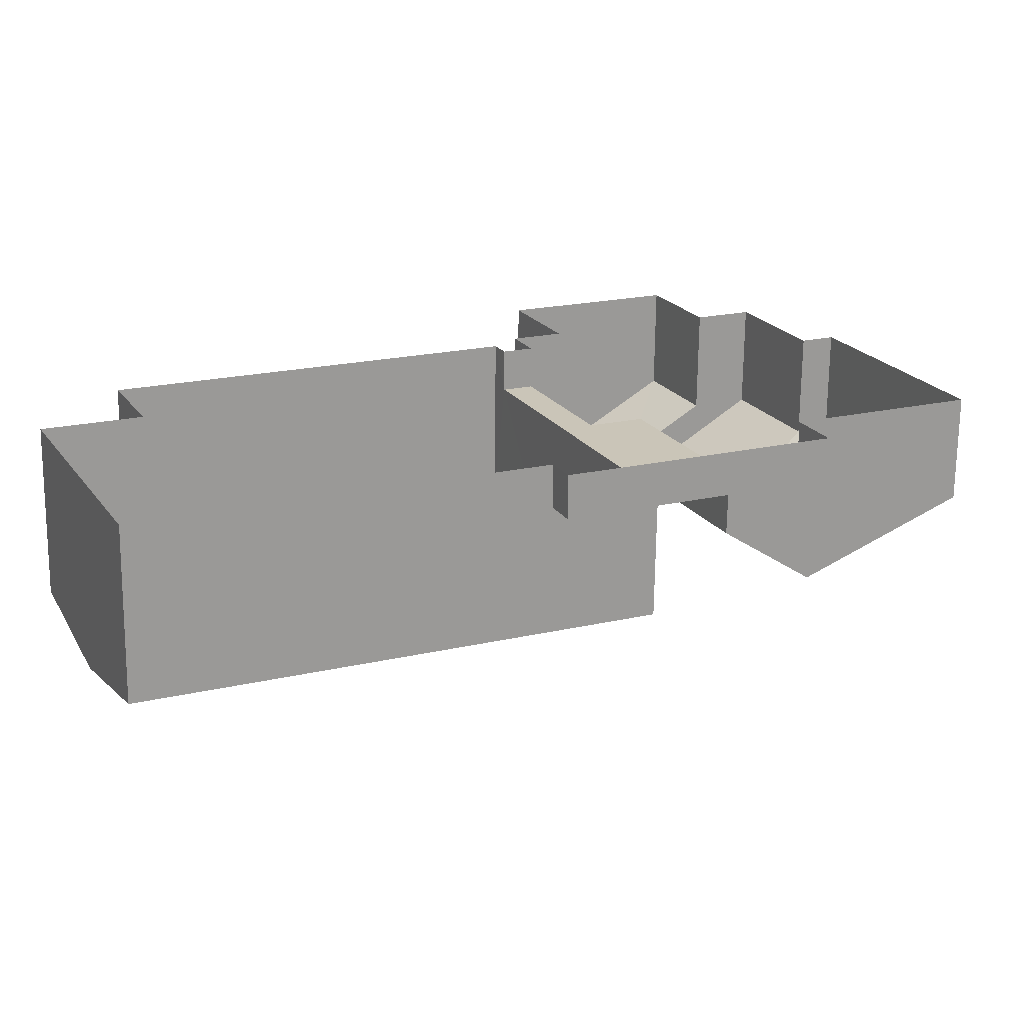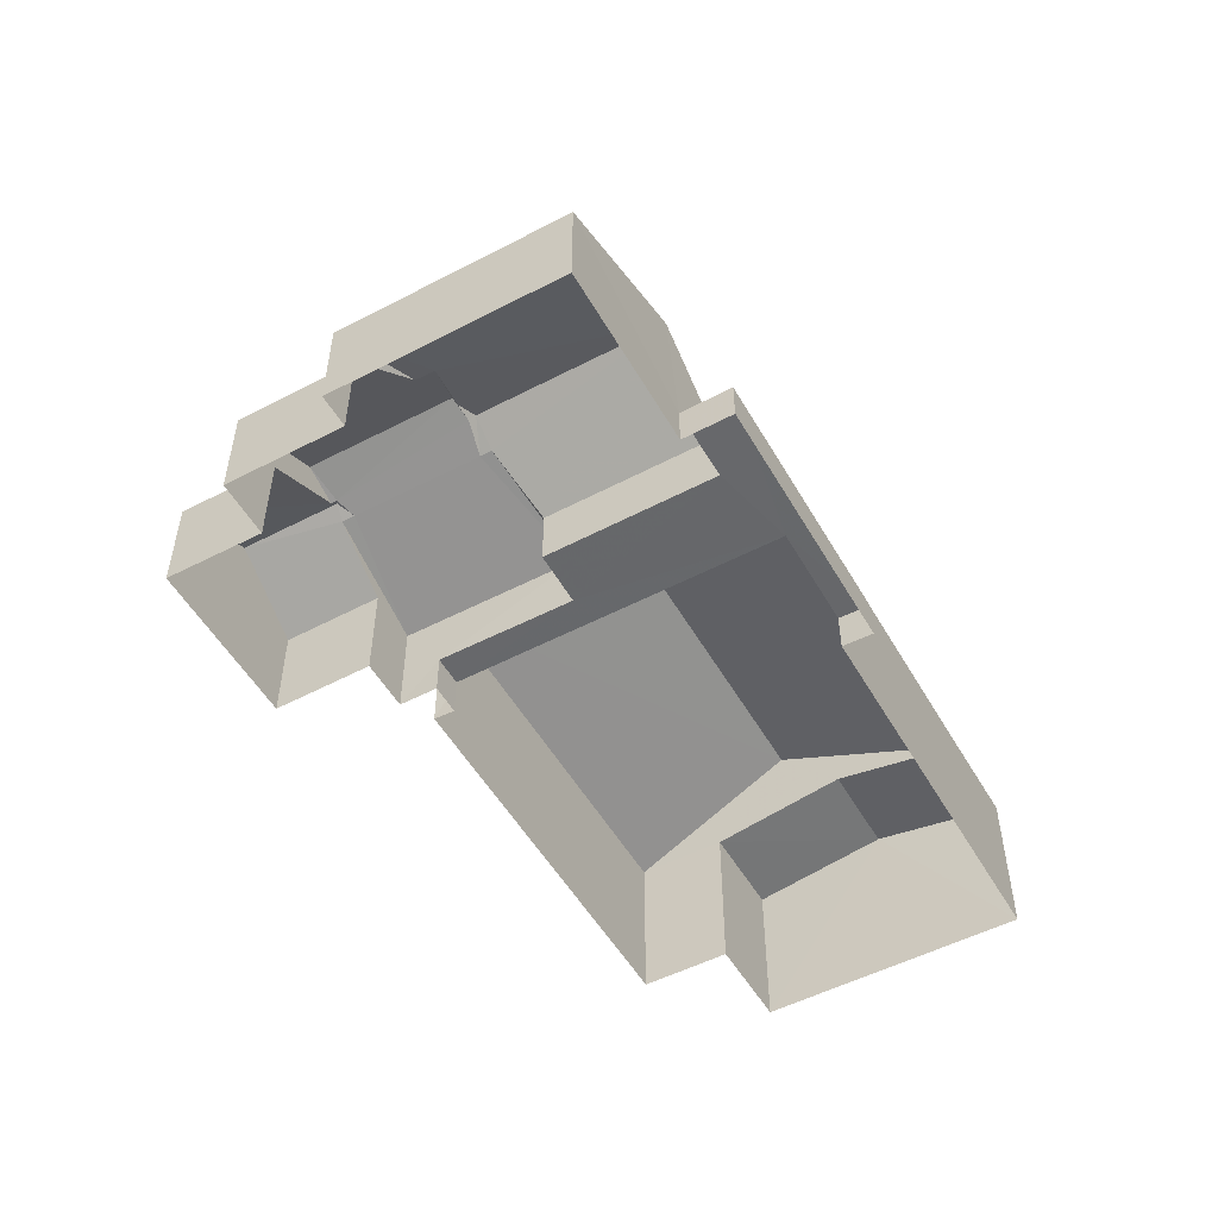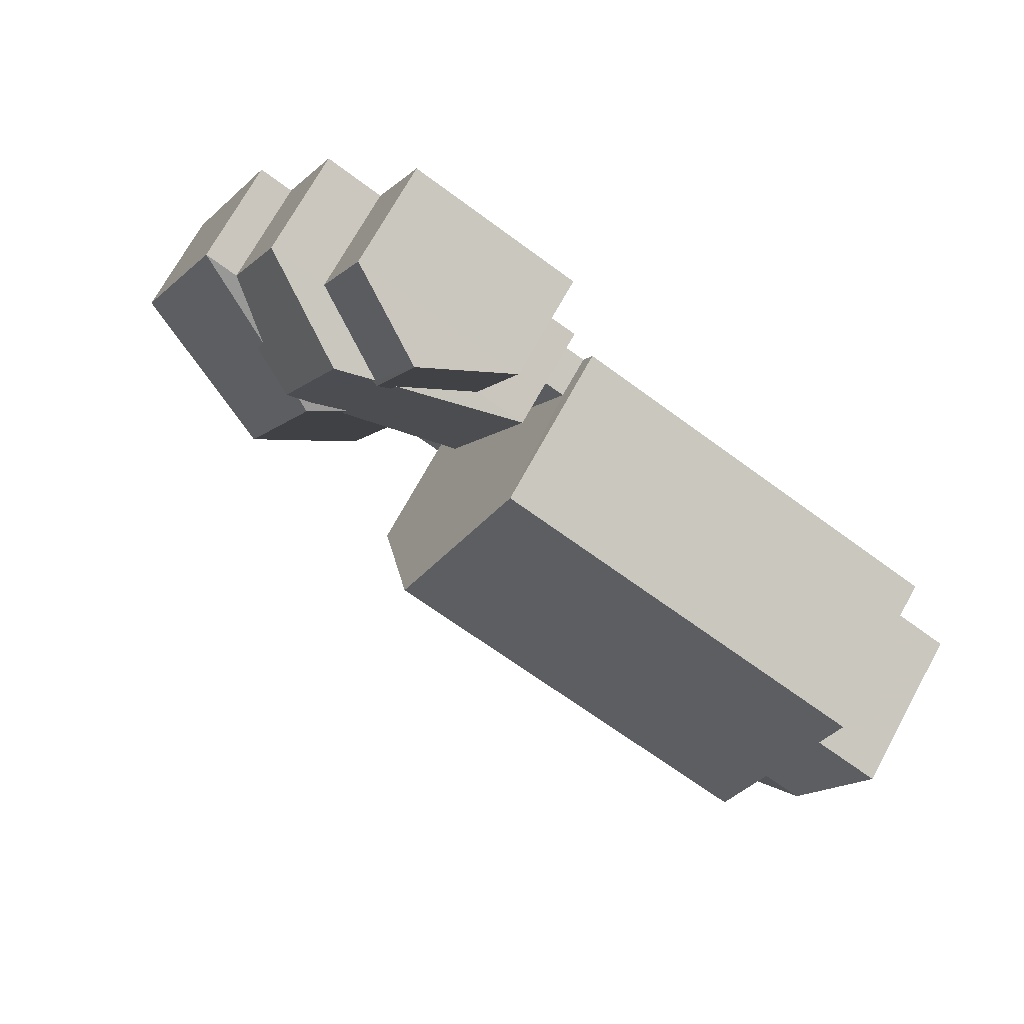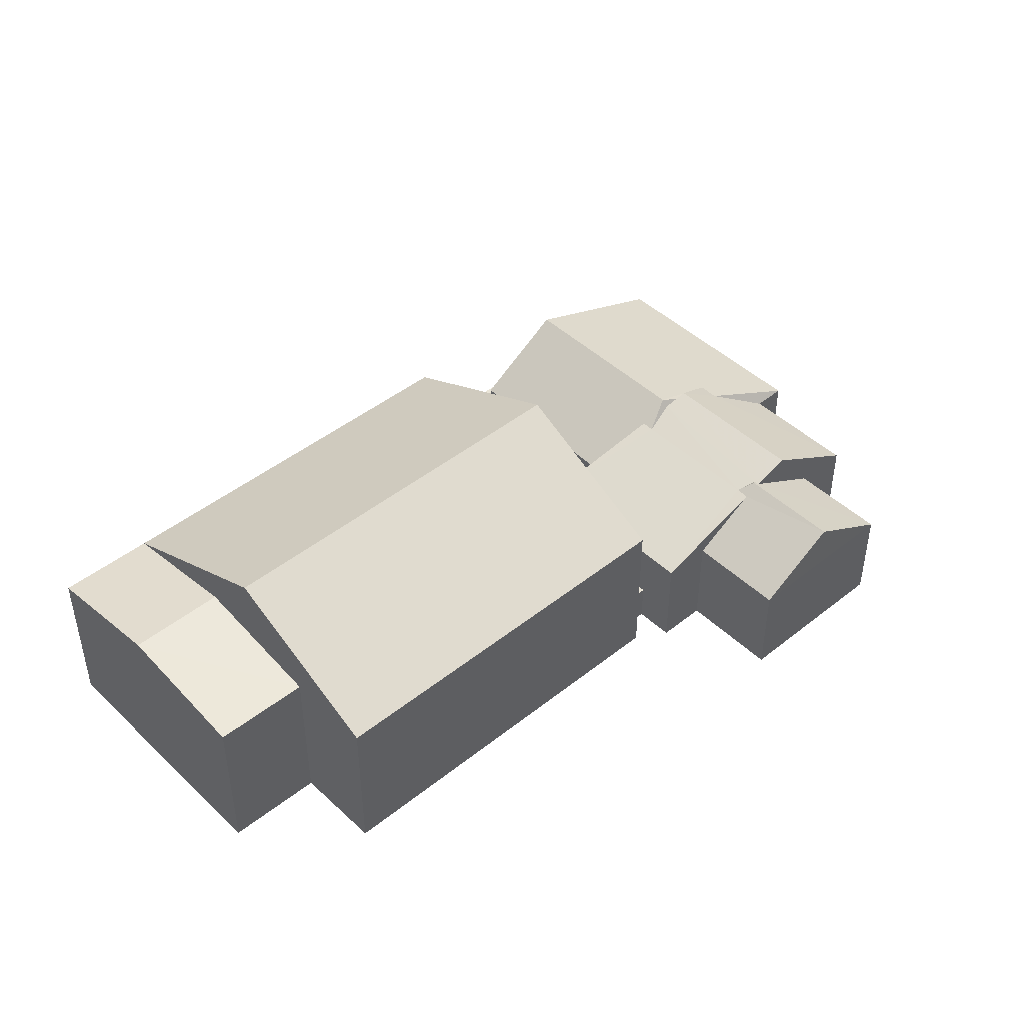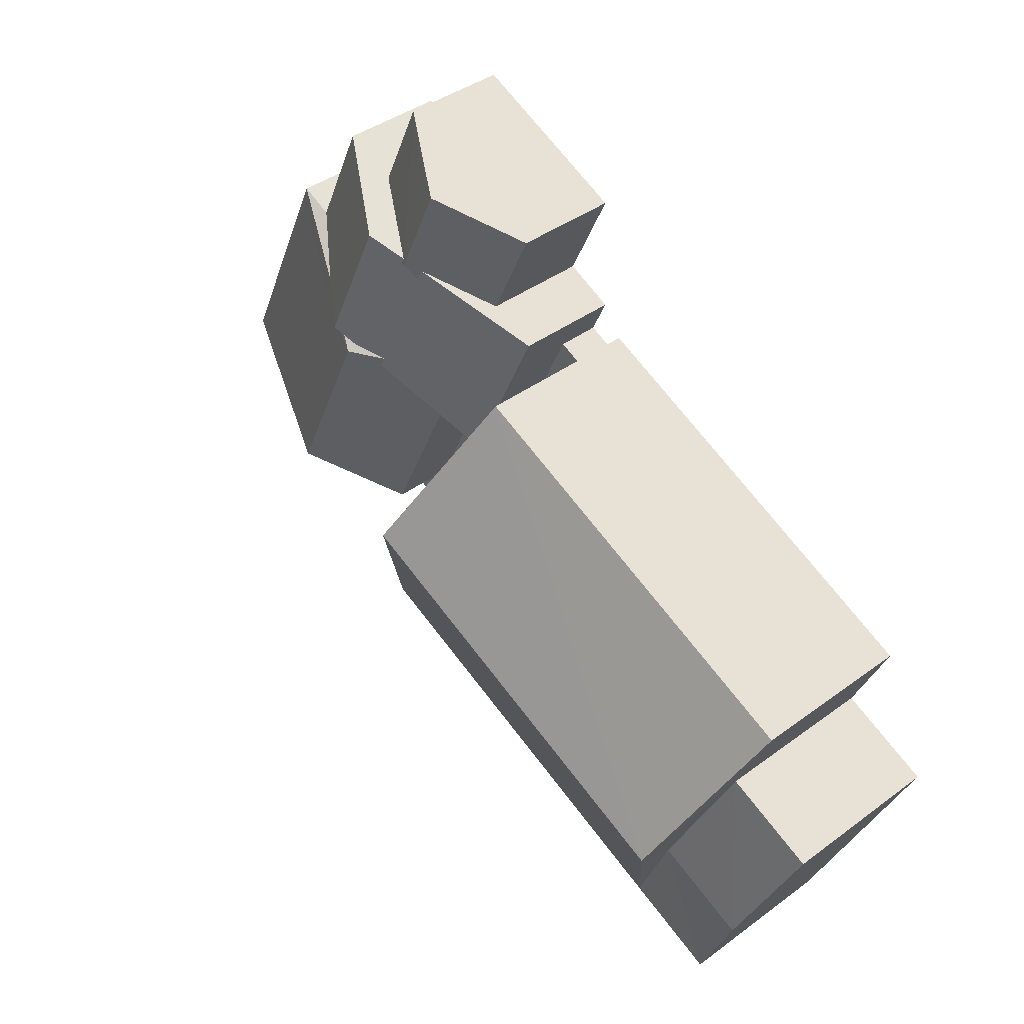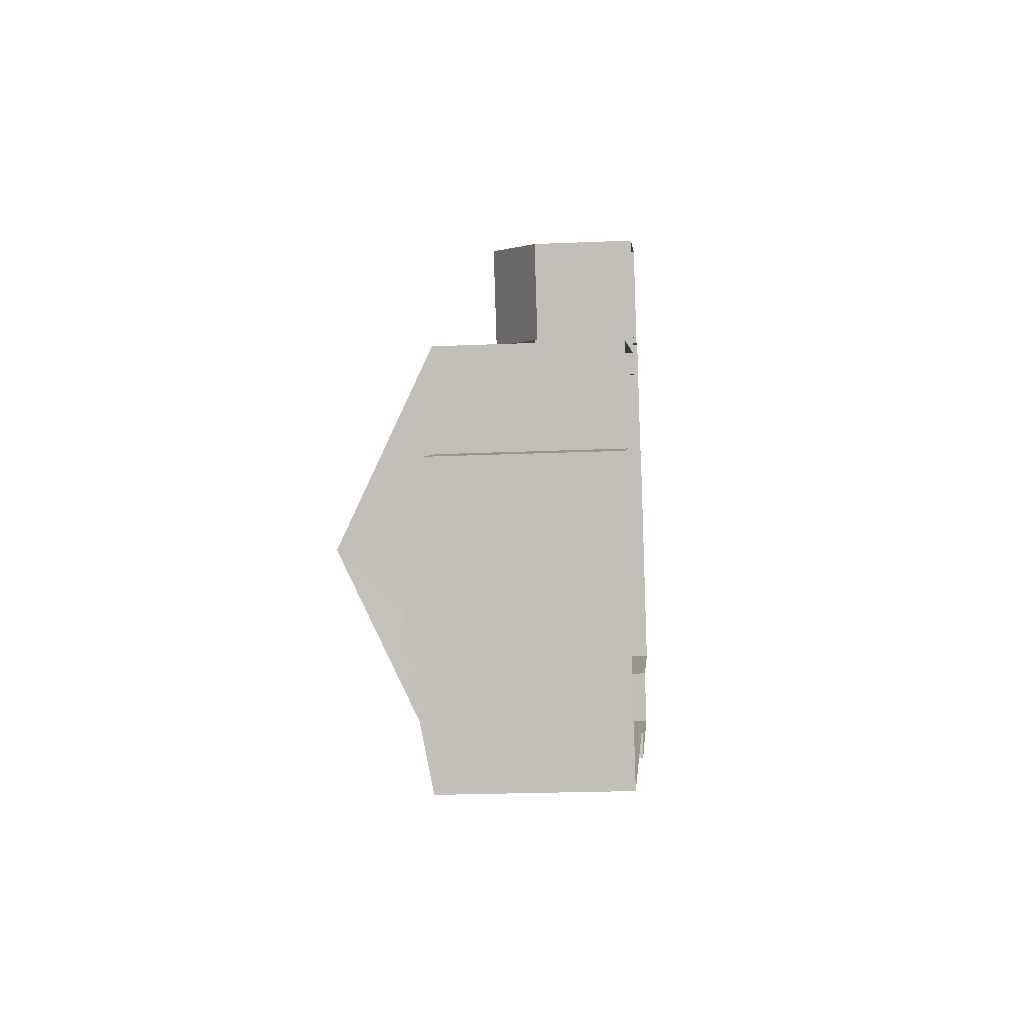
<metadata>
{"format":"obj","ext":"obj","renderer":"f3d","projection":"perspective","resolution":1024,"background":"white","views":[{"elev":-69.7,"azim":179.4,"up":"+Y"},{"elev":-52.2,"azim":-85.1,"up":"+Z"},{"elev":71.3,"azim":28.7,"up":"+Y"},{"elev":45.5,"azim":113.0,"up":"+Z"},{"elev":40.2,"azim":47.7,"up":"+Y"},{"elev":-22.1,"azim":94.4,"up":"+Y"}]}
</metadata>
<code>
v -2.239e+05 -1.273e+05 16.92
v -2.239e+05 -1.273e+05 16.92
v -2.239e+05 -1.273e+05 16.92
v -2.239e+05 -1.273e+05 16.92
v -2.239e+05 -1.273e+05 16.92
v -2.239e+05 -1.273e+05 16.92
v -2.239e+05 -1.273e+05 16.92
v -2.239e+05 -1.273e+05 16.92
v -2.239e+05 -1.273e+05 16.92
v -2.239e+05 -1.273e+05 16.92
v -2.239e+05 -1.273e+05 16.92
v -2.239e+05 -1.273e+05 16.92
v -2.239e+05 -1.273e+05 16.92
v -2.239e+05 -1.273e+05 16.92
v -2.239e+05 -1.273e+05 16.92
v -2.239e+05 -1.273e+05 16.92
v -2.239e+05 -1.273e+05 16.92
v -2.239e+05 -1.273e+05 16.92
v -2.239e+05 -1.273e+05 16.92
v -2.239e+05 -1.273e+05 16.92
v -2.239e+05 -1.273e+05 19.41
v -2.239e+05 -1.273e+05 19.41
v -2.239e+05 -1.273e+05 20.24
v -2.239e+05 -1.273e+05 20.89
v -2.239e+05 -1.273e+05 20.89
v -2.239e+05 -1.273e+05 20.24
v -2.239e+05 -1.273e+05 19.41
v -2.239e+05 -1.273e+05 19.41
v -2.239e+05 -1.273e+05 20.41
v -2.239e+05 -1.273e+05 20.63
v -2.239e+05 -1.273e+05 20.63
v -2.239e+05 -1.273e+05 20.41
v -2.239e+05 -1.273e+05 23.05
v -2.239e+05 -1.273e+05 20.92
v -2.239e+05 -1.273e+05 20.92
v -2.239e+05 -1.273e+05 23.05
v -2.239e+05 -1.273e+05 20.57
v -2.239e+05 -1.273e+05 19.41
v -2.239e+05 -1.273e+05 19.41
v -2.239e+05 -1.273e+05 20.41
v -2.239e+05 -1.273e+05 20.57
v -2.239e+05 -1.273e+05 20.41
v -2.239e+05 -1.273e+05 20.69
v -2.239e+05 -1.273e+05 20.92
v -2.239e+05 -1.273e+05 20.92
v -2.239e+05 -1.273e+05 20.92
v -2.239e+05 -1.273e+05 21.46
v -2.239e+05 -1.273e+05 20.92
v -2.239e+05 -1.273e+05 21.46
v -2.239e+05 -1.273e+05 20.92
v -2.239e+05 -1.273e+05 17.93
v -2.239e+05 -1.273e+05 17.93
v -2.239e+05 -1.273e+05 17.93
v -2.239e+05 -1.273e+05 17.93
v -2.239e+05 -1.273e+05 17.93
v -2.239e+05 -1.273e+05 17.93
v -2.239e+05 -1.273e+05 17.93
v -2.239e+05 -1.273e+05 17.93
v -2.239e+05 -1.273e+05 17.93
v -2.239e+05 -1.273e+05 17.93
v -2.239e+05 -1.273e+05 20.69
v -2.239e+05 -1.273e+05 19.41
v -2.239e+05 -1.273e+05 20.89
v -2.239e+05 -1.273e+05 19.41
v -2.239e+05 -1.273e+05 20.89
v -2.239e+05 -1.273e+05 19.41
v -2.239e+05 -1.273e+05 19.41
v -2.239e+05 -1.273e+05 19.41
v -2.239e+05 -1.273e+05 19.41
f 1 2 3
f 4 1 5
f 6 7 3
f 8 5 1
f 8 9 10
f 9 11 10
f 12 13 14
f 15 16 17
f 14 13 15
f 9 15 17
f 18 19 20
f 7 18 3
f 20 14 9
f 3 18 1
f 20 8 1
f 20 9 8
f 9 14 15
f 18 20 1
f 21 22 23
f 21 23 24
f 24 23 25
f 23 26 25
f 27 28 29
f 28 30 29
f 29 31 32
f 29 30 31
f 33 34 35
f 36 33 35
f 24 25 37
f 32 38 29
f 39 38 40
f 24 37 41
f 39 40 42
f 25 43 37
f 32 37 43
f 40 32 43
f 40 38 32
f 36 44 45
f 33 36 45
f 46 47 48
f 46 49 47
f 49 50 47
f 49 45 50
f 51 52 53
f 54 53 55
f 51 56 52
f 57 58 59
f 58 52 59
f 60 55 58
f 53 52 55
f 55 52 58
f 61 43 25
f 26 61 25
f 42 62 39
f 43 61 63
f 40 43 63
f 23 22 64
f 62 42 65
f 40 63 42
f 62 65 66
f 42 63 65
f 65 63 26
f 65 26 67
f 26 64 67
f 26 23 64
f 63 61 26
f 37 32 31
f 68 41 30
f 30 41 31
f 68 69 41
f 31 41 37
f 22 1 4
f 64 22 4
f 50 17 47
f 17 16 47
f 16 48 47
f 44 52 56
f 44 56 45
f 45 17 50
f 56 9 45
f 45 9 17
f 54 10 53
f 54 8 10
f 57 59 14
f 20 57 14
f 64 4 5
f 67 64 5
f 35 13 12
f 35 34 13
f 3 68 6
f 3 69 68
f 28 7 68
f 28 68 30
f 7 6 68
f 19 27 38
f 38 27 29
f 18 27 19
f 59 12 14
f 35 12 59
f 35 59 36
f 59 52 36
f 52 44 36
f 15 48 16
f 15 46 48
f 53 10 11
f 51 53 11
f 45 49 33
f 15 13 34
f 46 15 34
f 49 46 33
f 33 46 34
f 54 5 8
f 67 5 54
f 67 54 65
f 54 55 66
f 54 66 65
f 20 19 57
f 19 38 57
f 57 39 58
f 57 38 39
f 9 51 11
f 9 56 51
f 55 60 62
f 66 55 62
f 27 18 7
f 28 27 7
f 62 60 58
f 39 62 58
f 1 22 21
f 2 1 21
f 69 3 21
f 41 69 24
f 3 2 21
f 24 69 21

</code>
